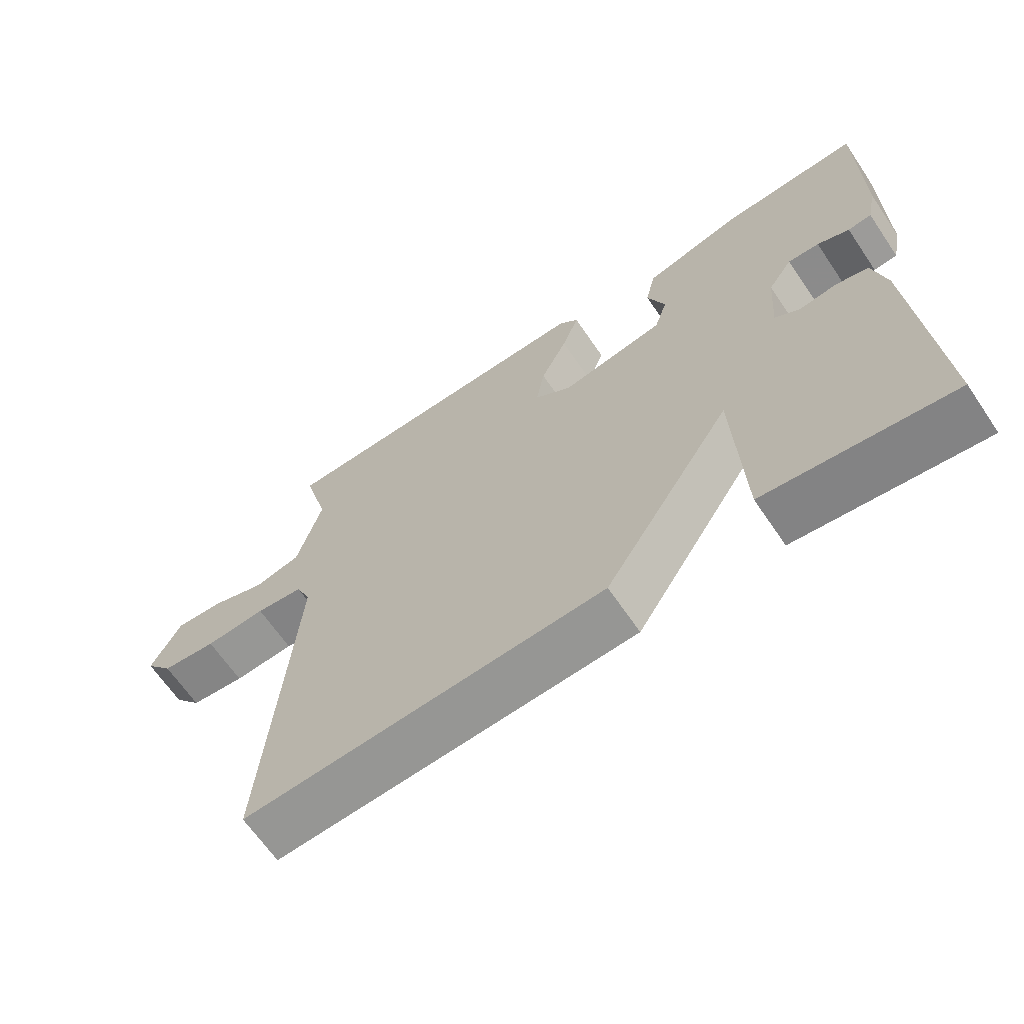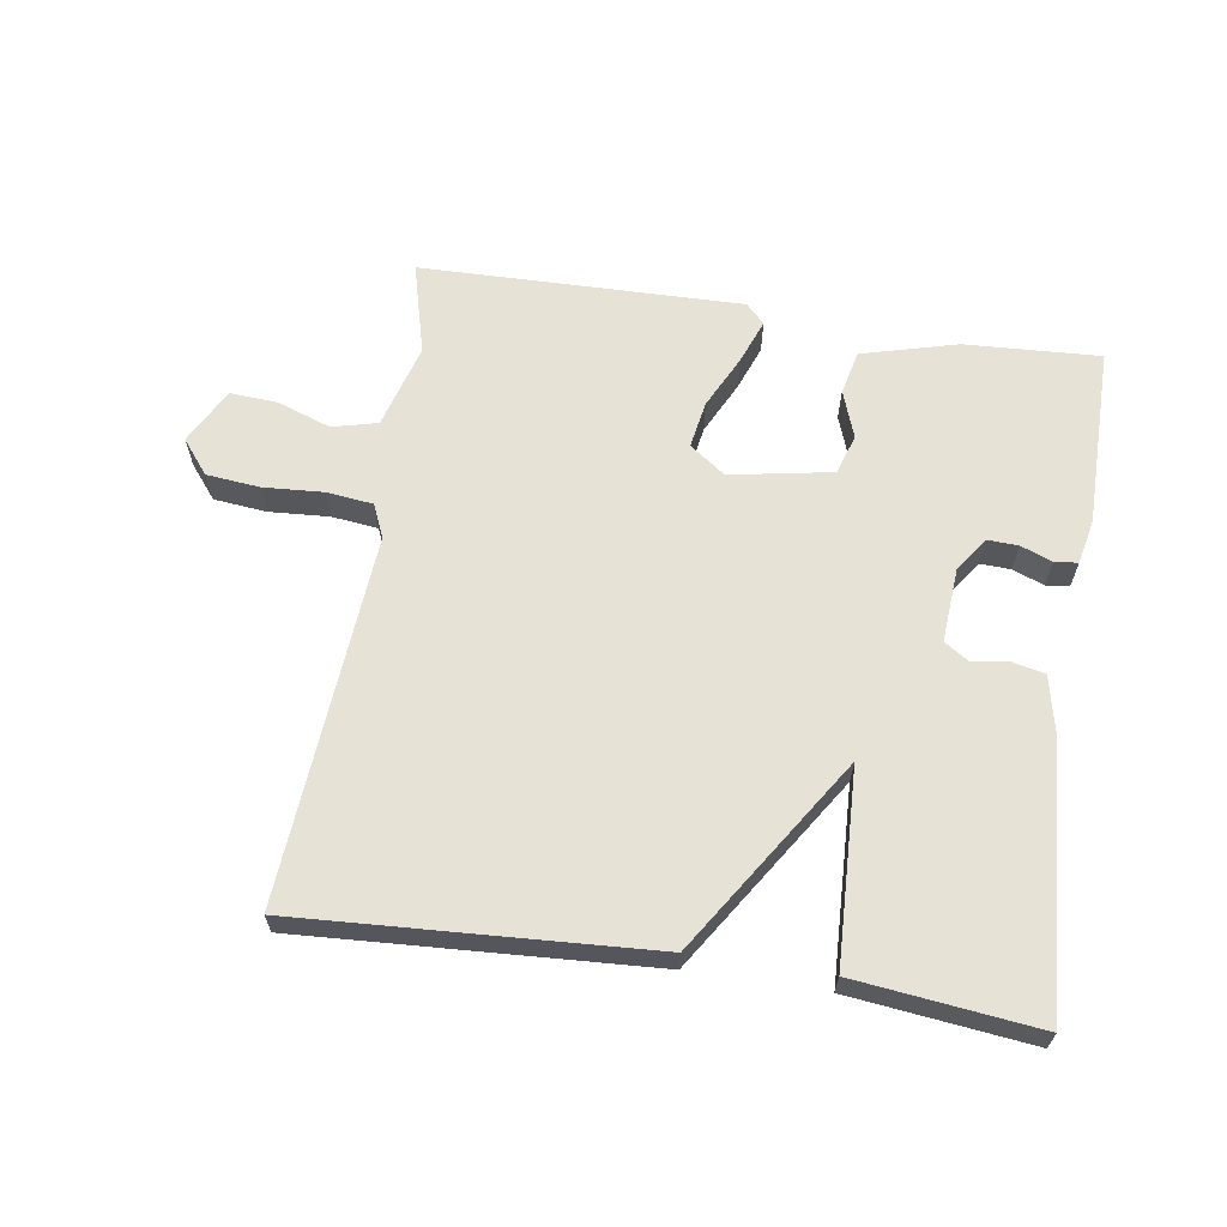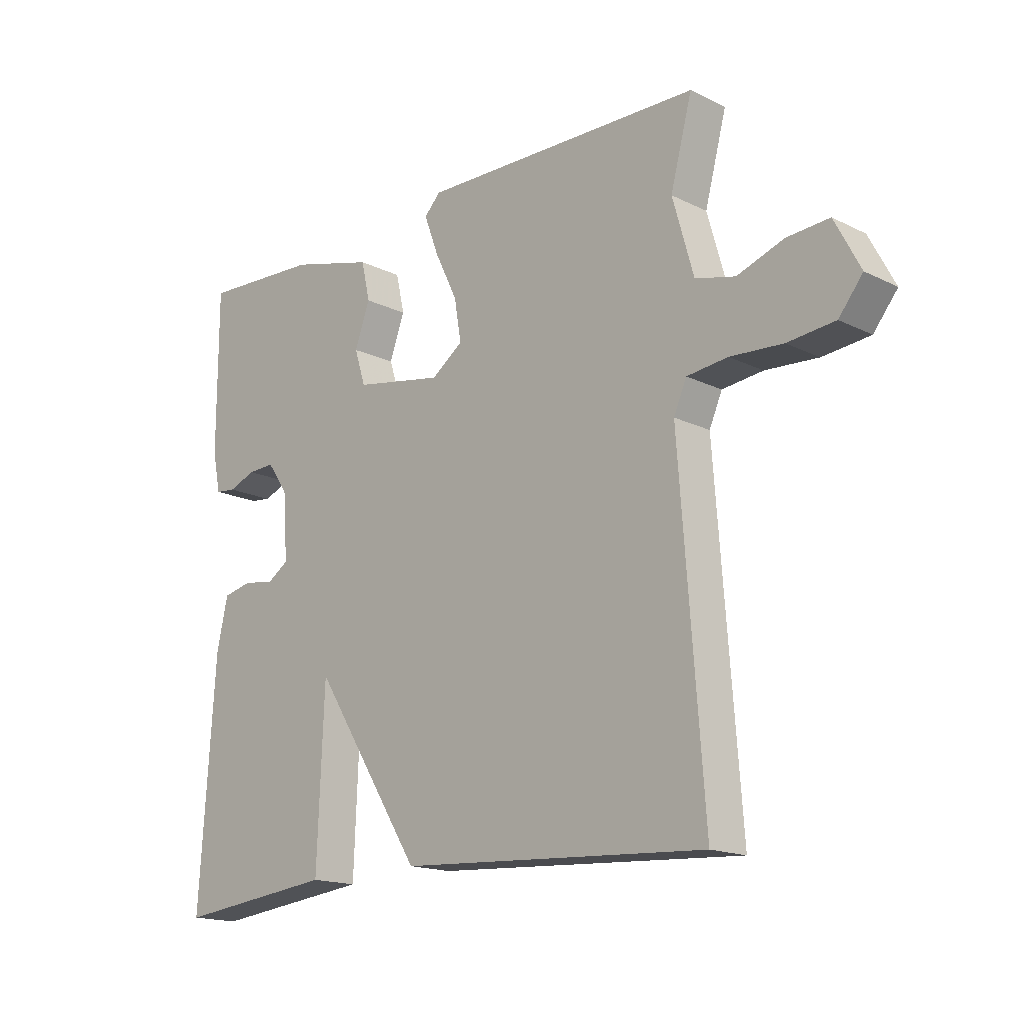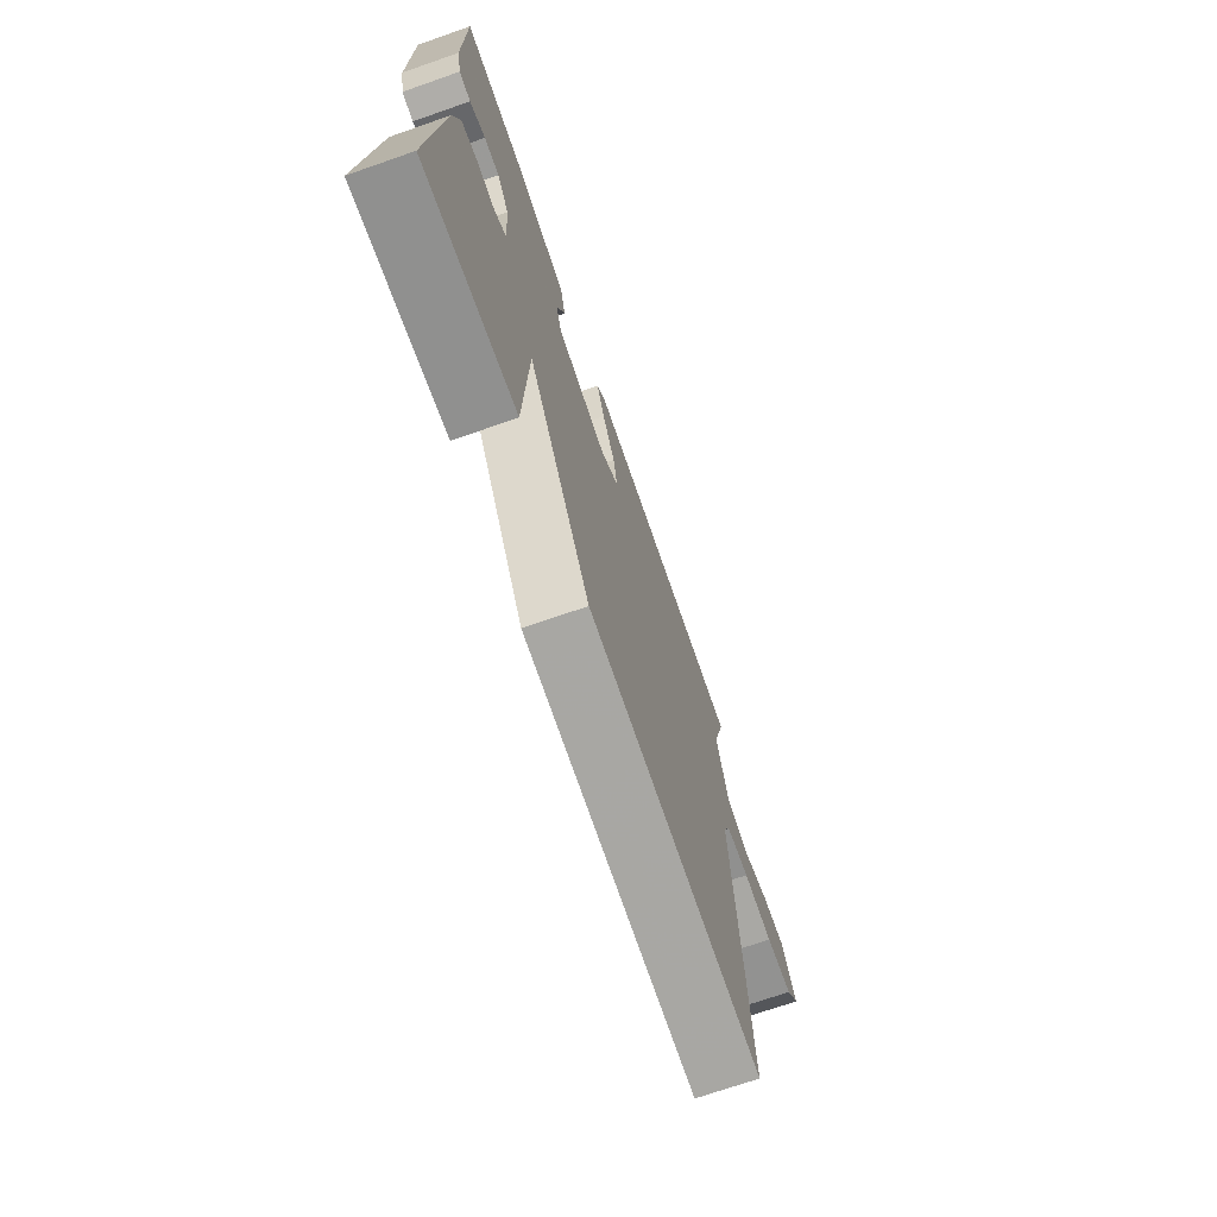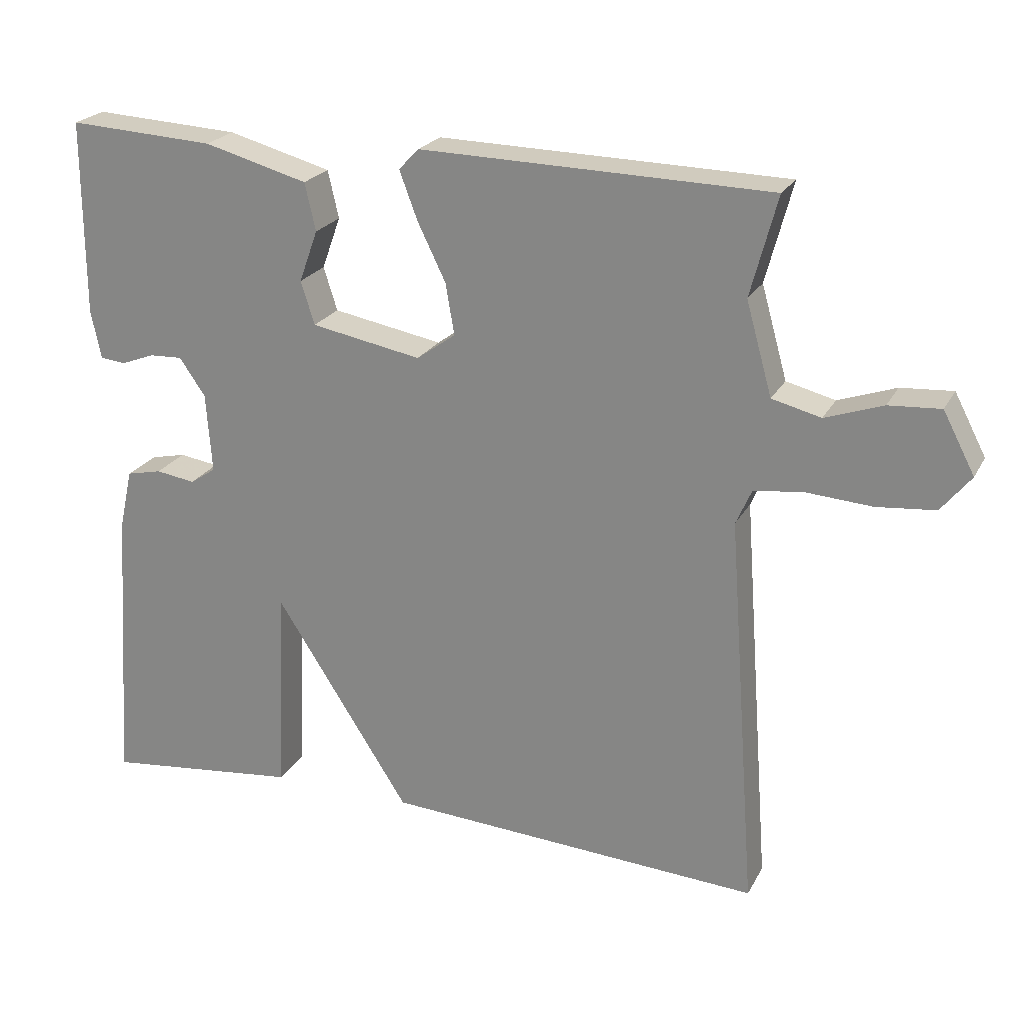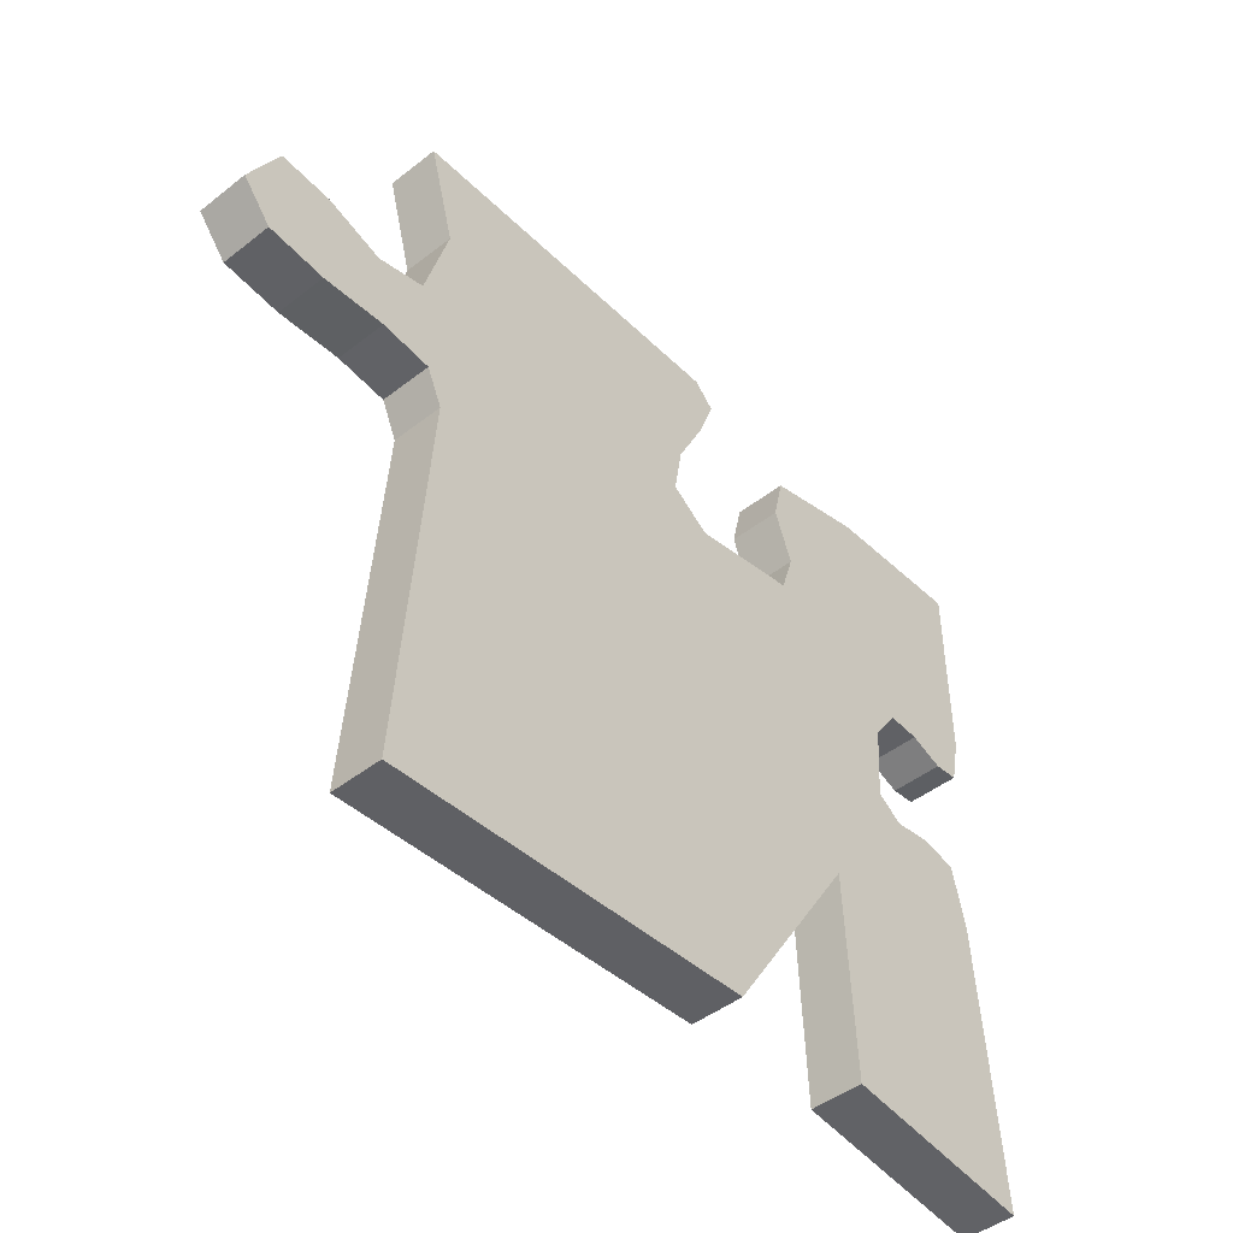
<metadata>
{"format":"obj","ext":"obj","renderer":"f3d","projection":"perspective","resolution":1024,"background":"white","views":[{"elev":-65.6,"azim":-145.8,"up":"+Z"},{"elev":63.5,"azim":-171.2,"up":"+Y"},{"elev":-16.6,"azim":45.1,"up":"+Z"},{"elev":-71.5,"azim":-70.8,"up":"+Z"},{"elev":22.9,"azim":21.9,"up":"+Z"},{"elev":-46.3,"azim":131.7,"up":"+Z"}]}
</metadata>
<code>
v -0.5 0.07 0.5
v -0.296 0.07 0.489
v -0.152 0.07 0.45
v -0.137 0.07 0.384
v -0.163 0.07 0.312
v -0.144 0.07 0.252
v 0.009 0.07 0.224
v 0.063 0.07 0.263
v 0.051 0.07 0.334
v 0.012 0.07 0.414
v -0.013 0.07 0.481
v 0.015 0.07 0.51
v 0.5 0.07 0.5
v 0.463 0.07 0.361
v 0.499 0.07 0.233
v 0.567 0.07 0.216
v 0.647 0.07 0.244
v 0.719 0.07 0.249
v 0.763 0.07 0.165
v 0.722 0.07 0.114
v 0.641 0.07 0.106
v 0.551 0.07 0.112
v 0.481 0.07 0.104
v 0.459 0.07 0.054
v 0.5 0.07 -0.5
v -0.027 0.07 -0.469
v -0.215 0.07 -0.177
v -0.227 0.07 -0.469
v -0.5 0.07 -0.5
v -0.473 0.07 -0.098
v -0.454 0.07 -0.013
v -0.405 0.07 -0.002
v -0.35 0.07 -0.01
v -0.314 0.07 0.014
v -0.322 0.07 0.125
v -0.358 0.07 0.177
v -0.404 0.07 0.175
v -0.451 0.07 0.157
v -0.486 0.07 0.161
v -0.5 0.07 0.228
v -0.5 0 0.5
v -0.296 0 0.489
v -0.152 0 0.45
v -0.137 0 0.384
v -0.163 0 0.312
v -0.144 0 0.252
v 0.009 0 0.224
v 0.063 0 0.263
v 0.051 0 0.334
v 0.012 0 0.414
v -0.013 0 0.481
v 0.015 0 0.51
v 0.5 0 0.5
v 0.463 0 0.361
v 0.499 0 0.233
v 0.567 0 0.216
v 0.647 0 0.244
v 0.719 0 0.249
v 0.763 0 0.165
v 0.722 0 0.114
v 0.641 0 0.106
v 0.551 0 0.112
v 0.481 0 0.104
v 0.459 0 0.054
v 0.5 0 -0.5
v -0.027 0 -0.469
v -0.215 0 -0.177
v -0.227 0 -0.469
v -0.5 0 -0.5
v -0.473 0 -0.098
v -0.454 0 -0.013
v -0.405 0 -0.002
v -0.35 0 -0.01
v -0.314 0 0.014
v -0.322 0 0.125
v -0.358 0 0.177
v -0.404 0 0.175
v -0.451 0 0.157
v -0.486 0 0.161
v -0.5 0 0.228
f 3 4 5
f 2 3 5
f 1 2 5
f 40 1 5
f 39 40 5
f 38 39 5
f 37 38 5
f 36 37 5 6
f 35 36 6 7
f 34 35 7
f 33 34 7
f 31 32 33
f 30 31 33
f 29 30 33
f 28 29 33
f 27 28 33
f 27 33 7
f 27 7 8
f 26 27 8
f 25 26 8
f 24 25 8
f 23 24 8 9
f 10 11 12
f 9 10 12
f 23 9 12
f 22 23 12
f 20 21 22
f 19 20 22
f 18 19 22
f 17 18 22
f 16 17 22
f 15 16 22
f 15 22 12
f 14 15 12
f 12 13 14
f 45 44 43
f 45 43 42
f 45 42 41
f 45 41 80
f 45 80 79
f 45 79 78
f 45 78 77
f 46 45 77 76
f 47 46 76 75
f 47 75 74
f 47 74 73
f 73 72 71
f 73 71 70
f 73 70 69
f 73 69 68
f 73 68 67
f 47 73 67
f 48 47 67
f 48 67 66
f 48 66 65
f 48 65 64
f 49 48 64 63
f 52 51 50
f 52 50 49
f 52 49 63
f 52 63 62
f 62 61 60
f 62 60 59
f 62 59 58
f 62 58 57
f 62 57 56
f 62 56 55
f 52 62 55
f 52 55 54
f 54 53 52
f 1 41 42 2
f 2 42 43 3
f 3 43 44 4
f 4 44 45 5
f 5 45 46 6
f 6 46 47 7
f 7 47 48 8
f 8 48 49 9
f 9 49 50 10
f 10 50 51 11
f 11 51 52 12
f 12 52 53 13
f 13 53 54 14
f 14 54 55 15
f 15 55 56 16
f 16 56 57 17
f 17 57 58 18
f 18 58 59 19
f 19 59 60 20
f 20 60 61 21
f 21 61 62 22
f 22 62 63 23
f 23 63 64 24
f 24 64 65 25
f 25 65 66 26
f 26 66 67 27
f 27 67 68 28
f 28 68 69 29
f 29 69 70 30
f 30 70 71 31
f 31 71 72 32
f 32 72 73 33
f 33 73 74 34
f 34 74 75 35
f 35 75 76 36
f 36 76 77 37
f 37 77 78 38
f 38 78 79 39
f 39 79 80 40
f 40 80 41 1

</code>
